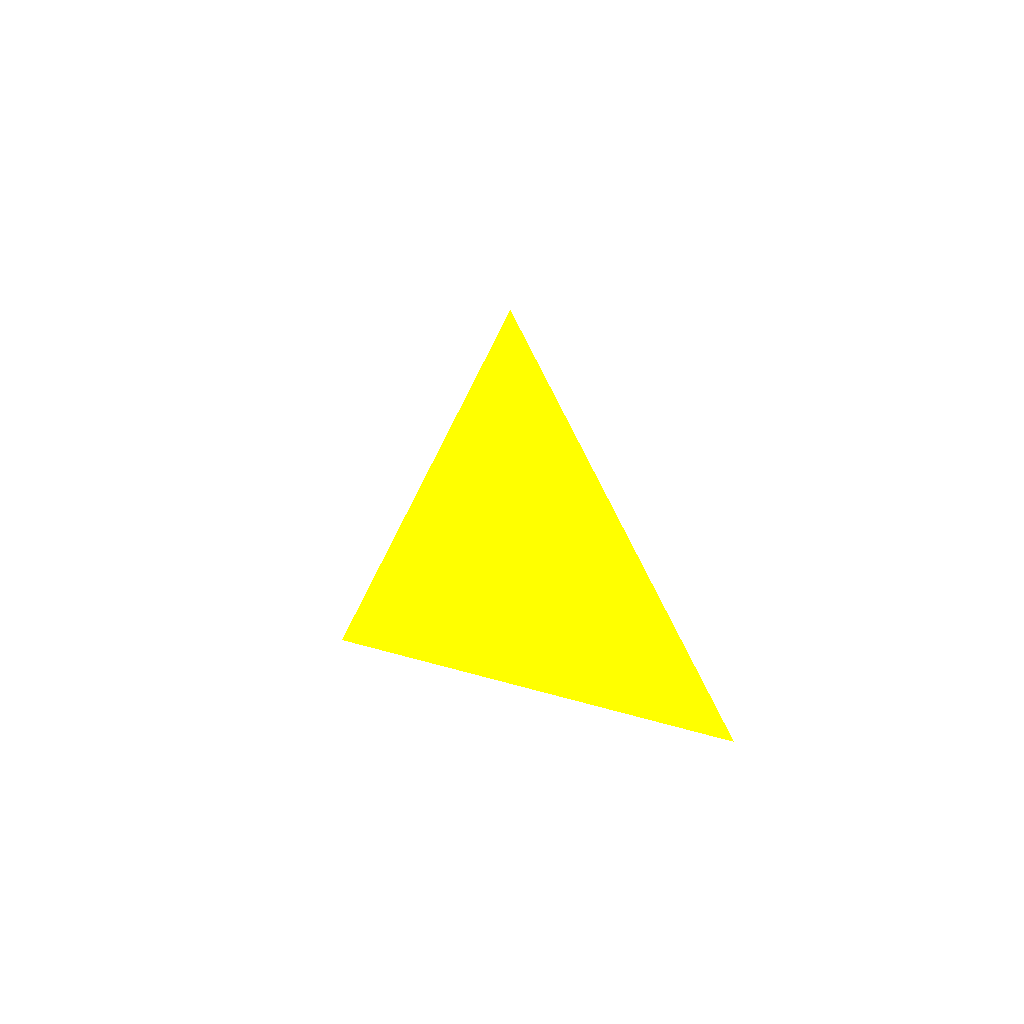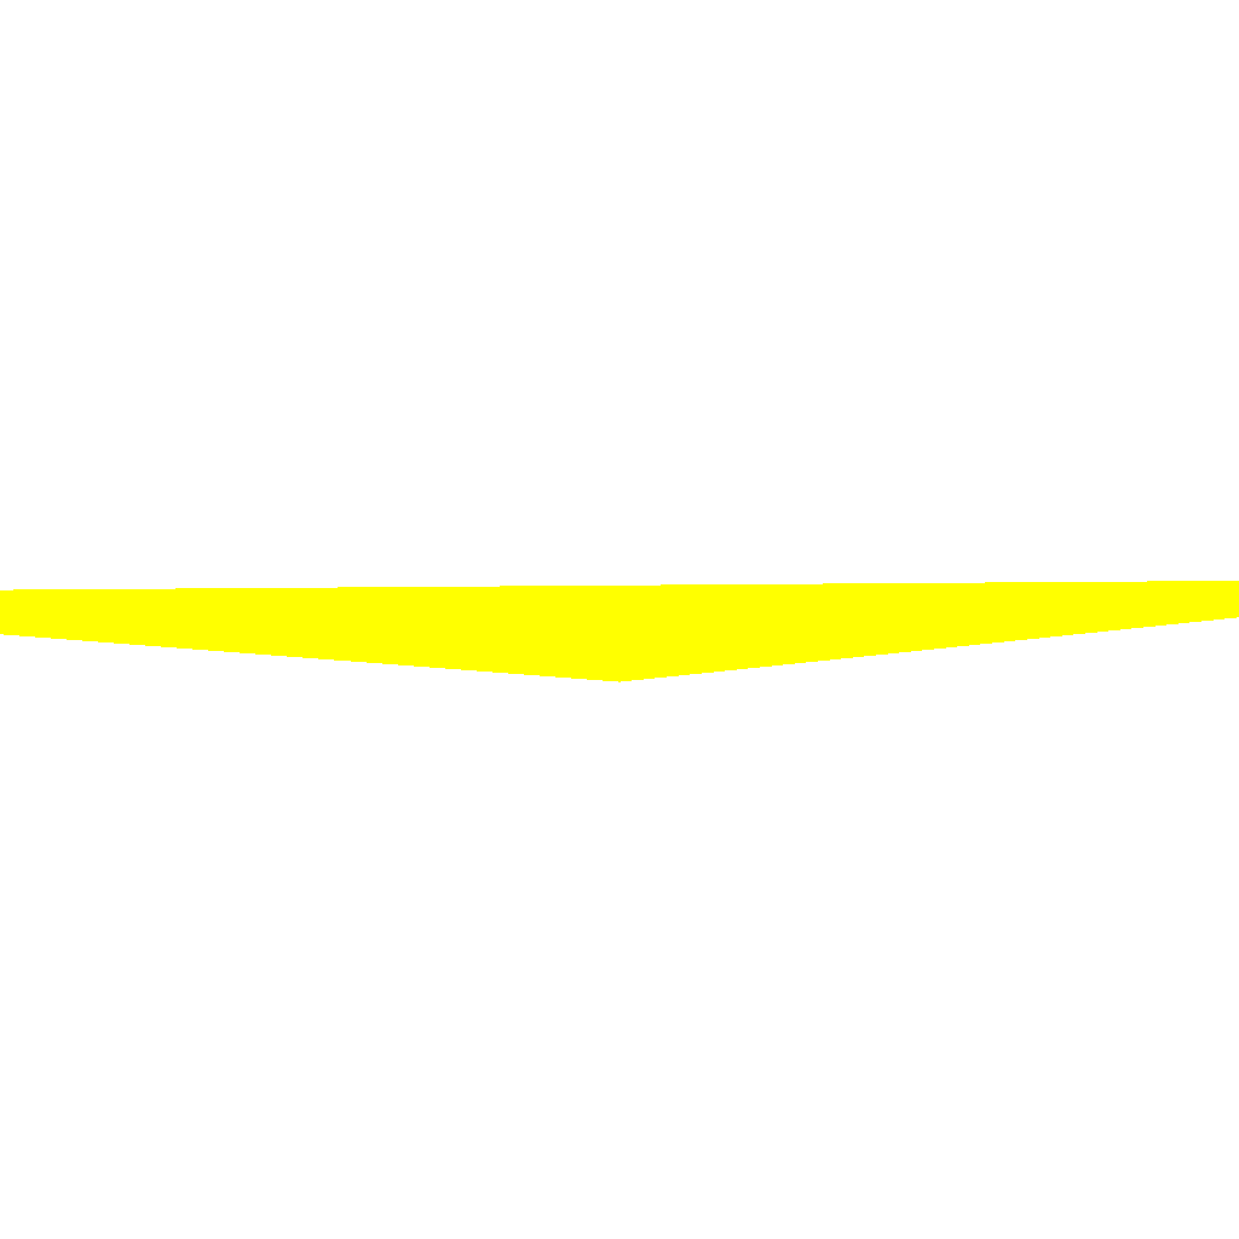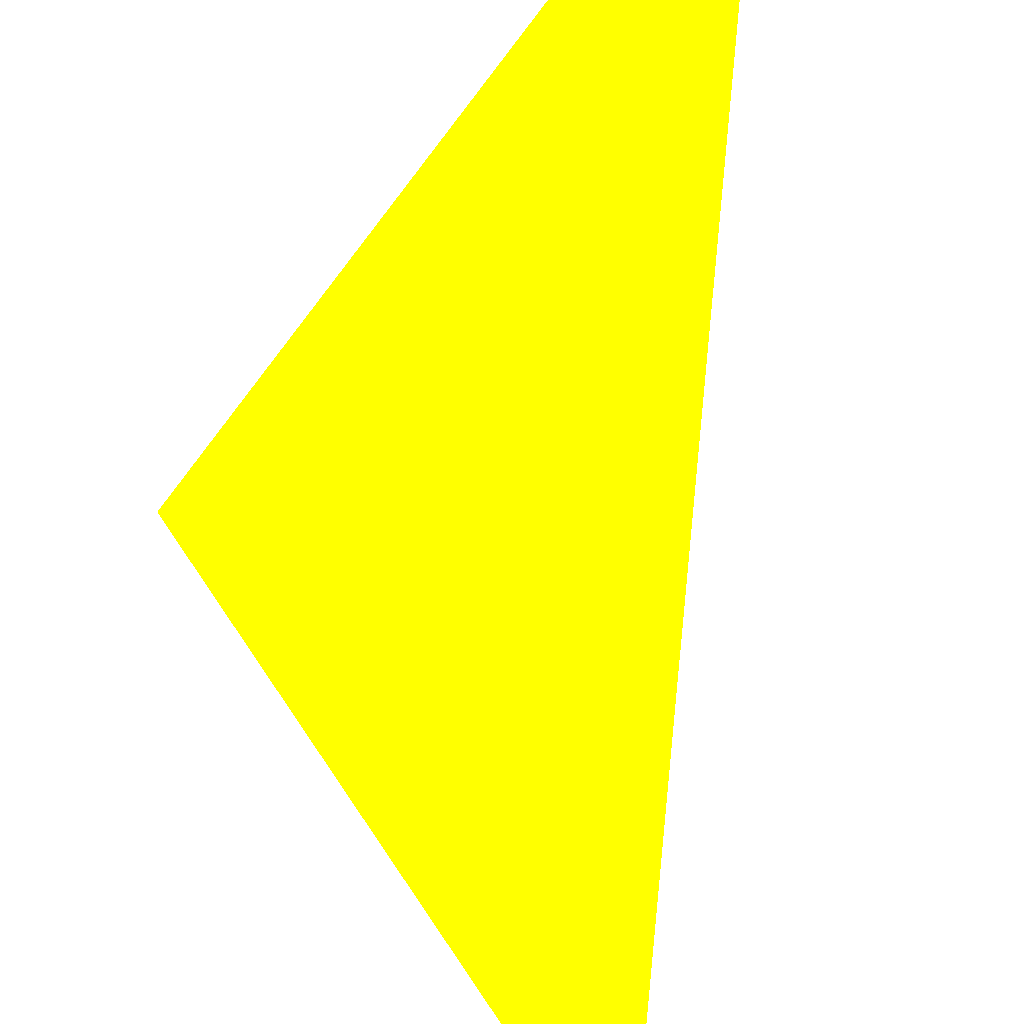
<metadata>
{"format":"obj","ext":"obj","renderer":"f3d","projection":"perspective","resolution":1024,"background":"white","views":[{"elev":-56.3,"azim":31.5,"up":"+Y"},{"elev":-8.5,"azim":105.2,"up":"+Z"},{"elev":-63.7,"azim":8.8,"up":"+Z"}]}
</metadata>
<code>
o geometry_0
v 6.125e+05 5.855e+06 648 1 1 0
v 6.125e+05 5.855e+06 648 1 1 0
v 6.125e+05 5.855e+06 648 1 1 0
f 2 1 3

</code>
